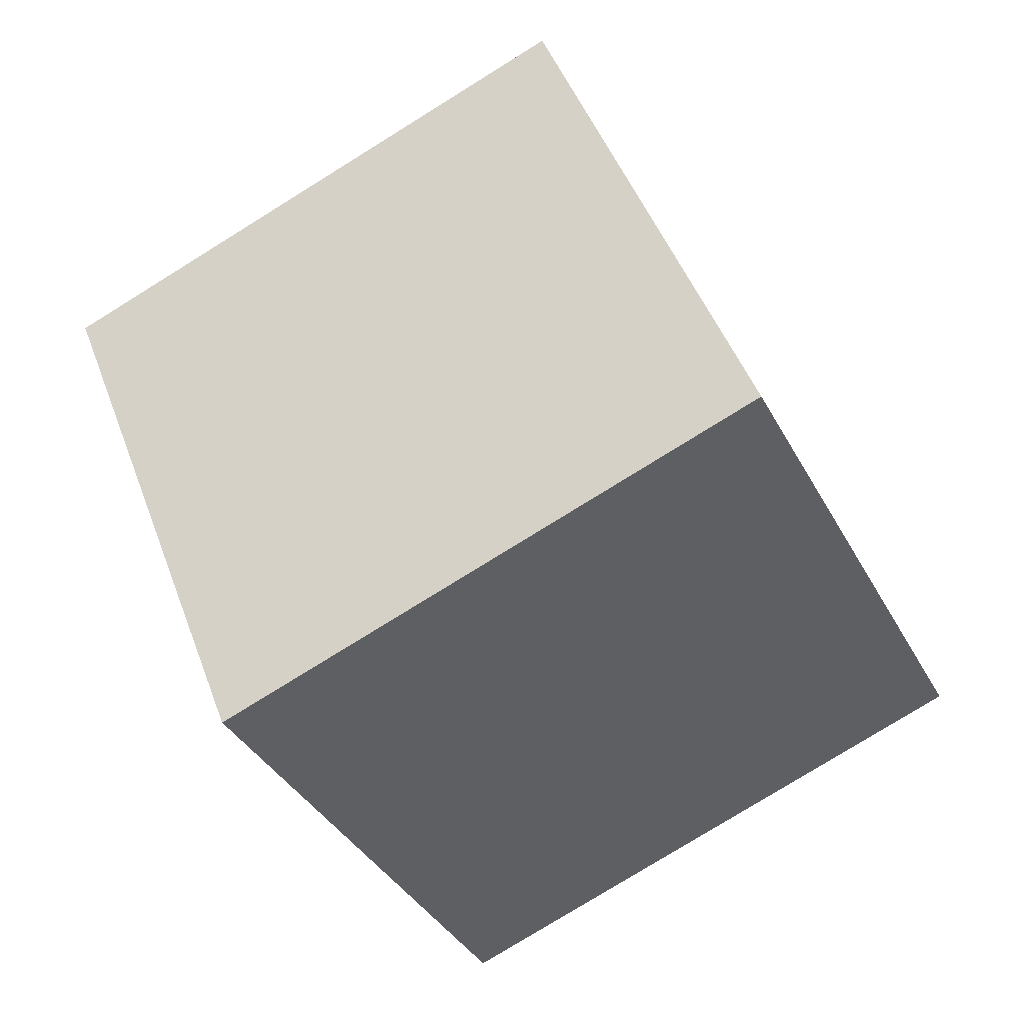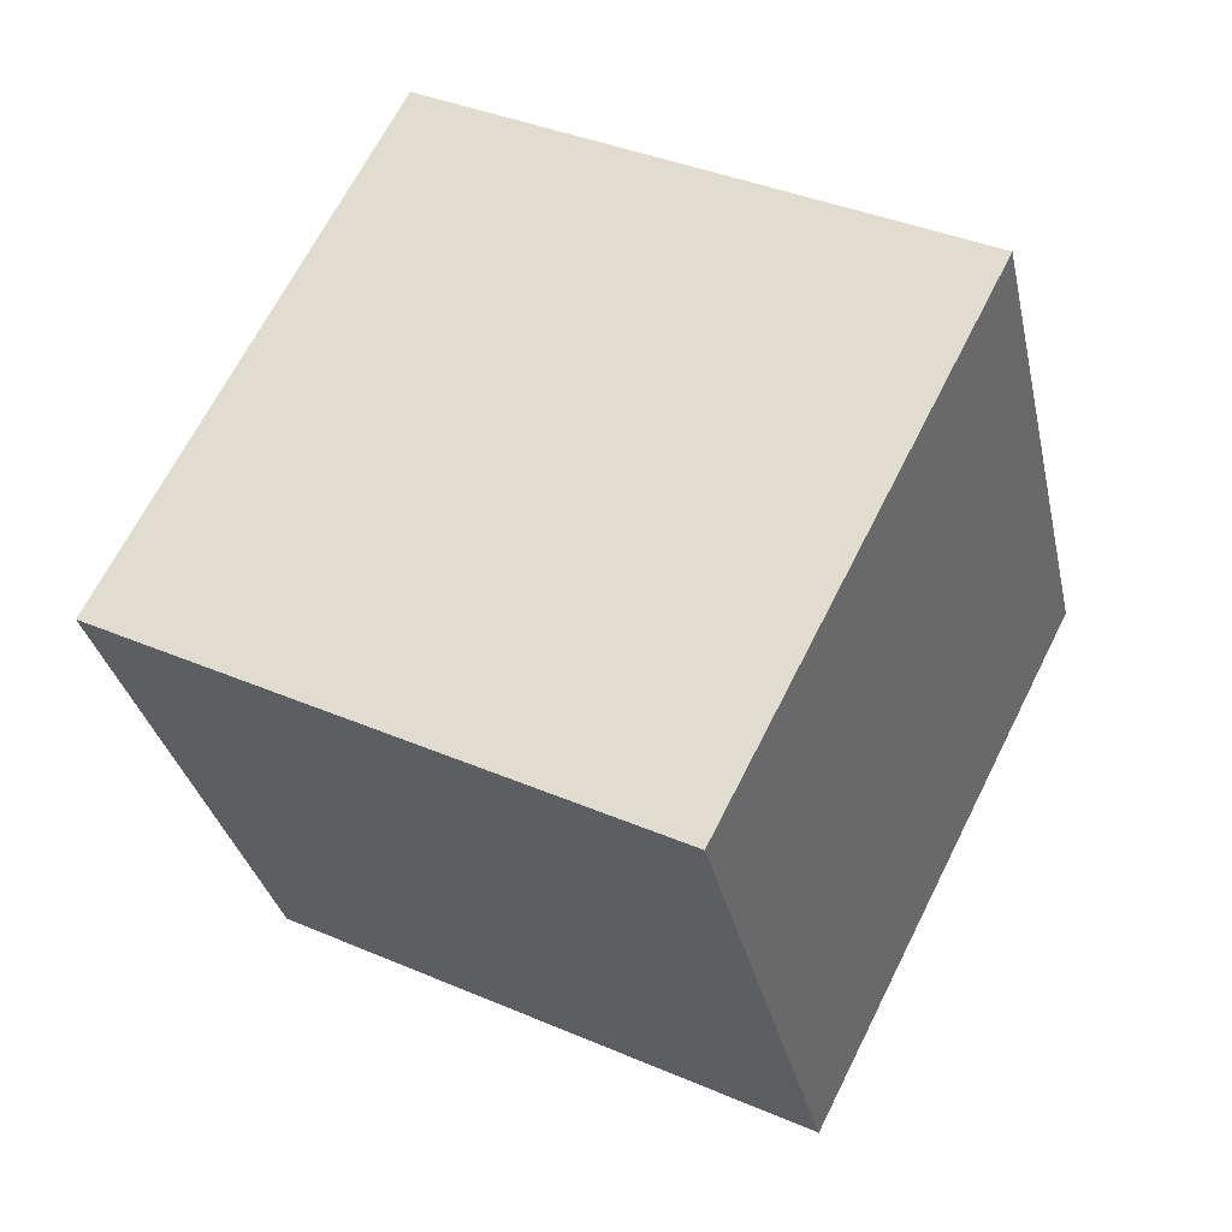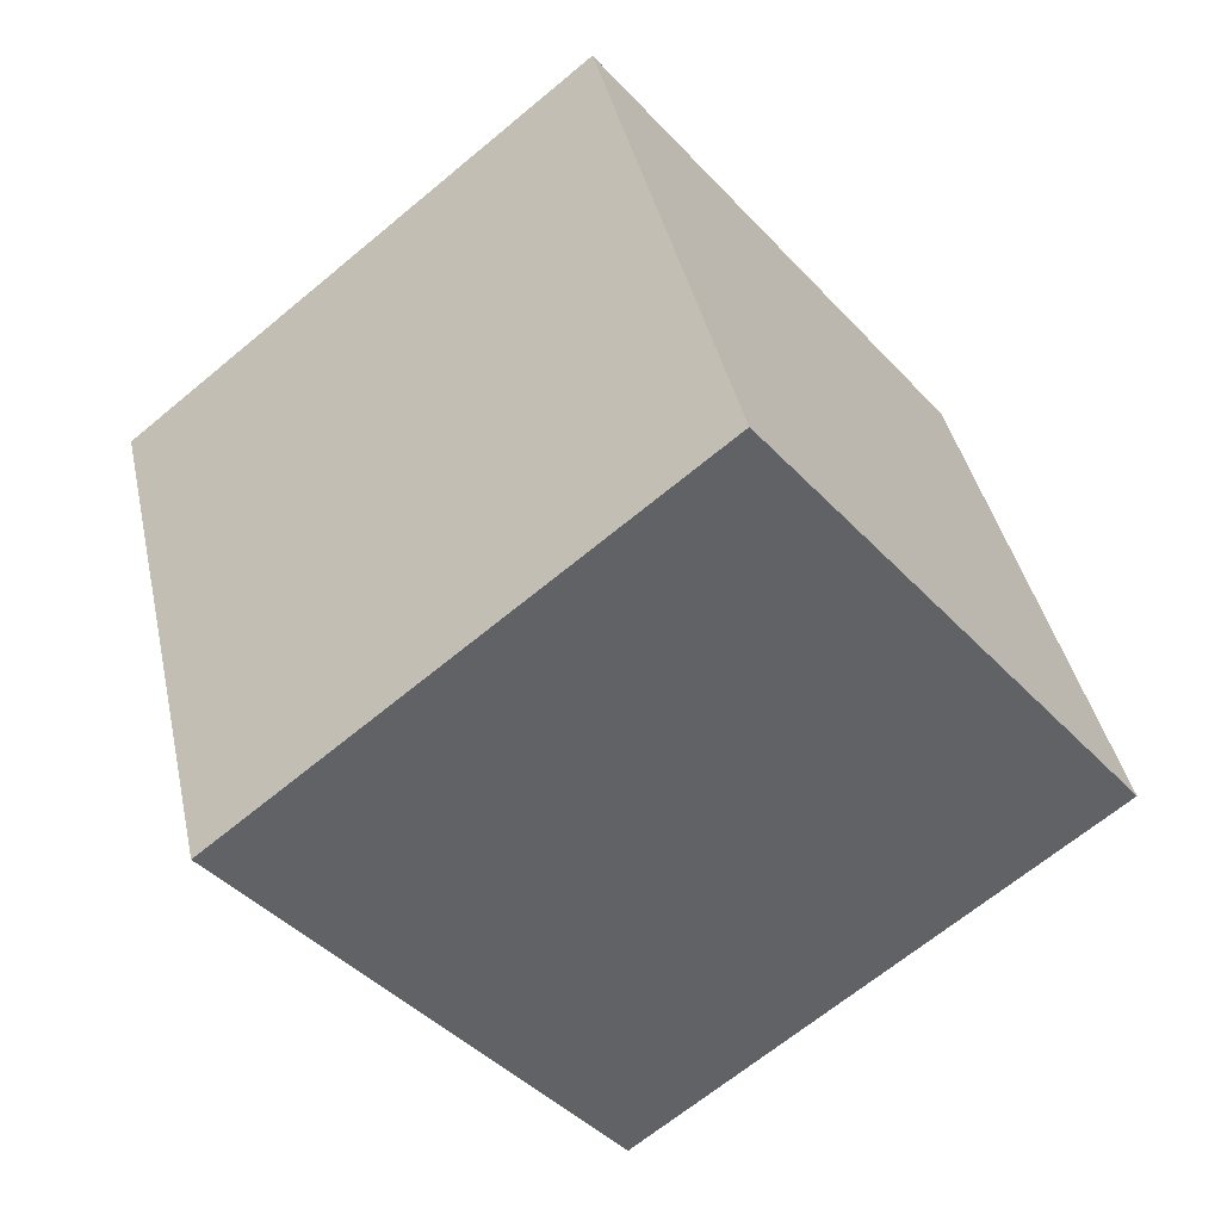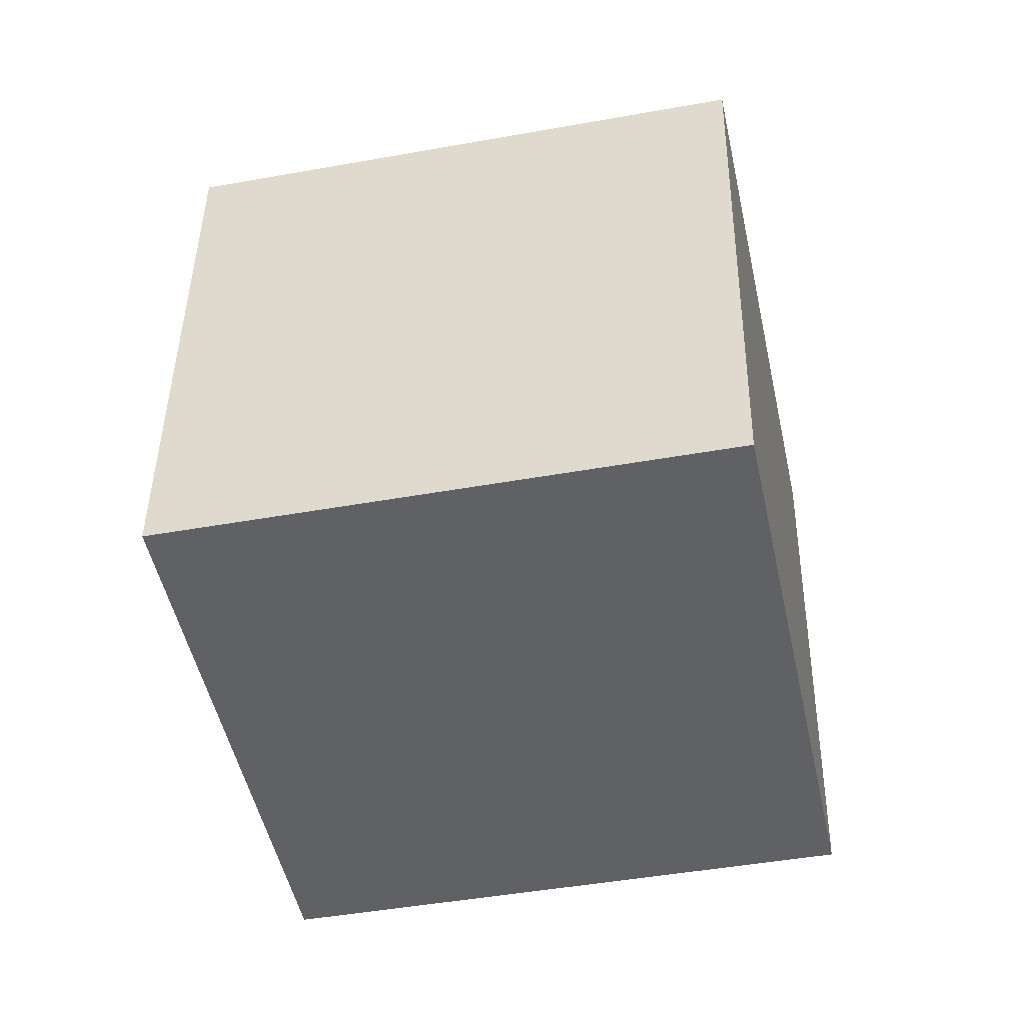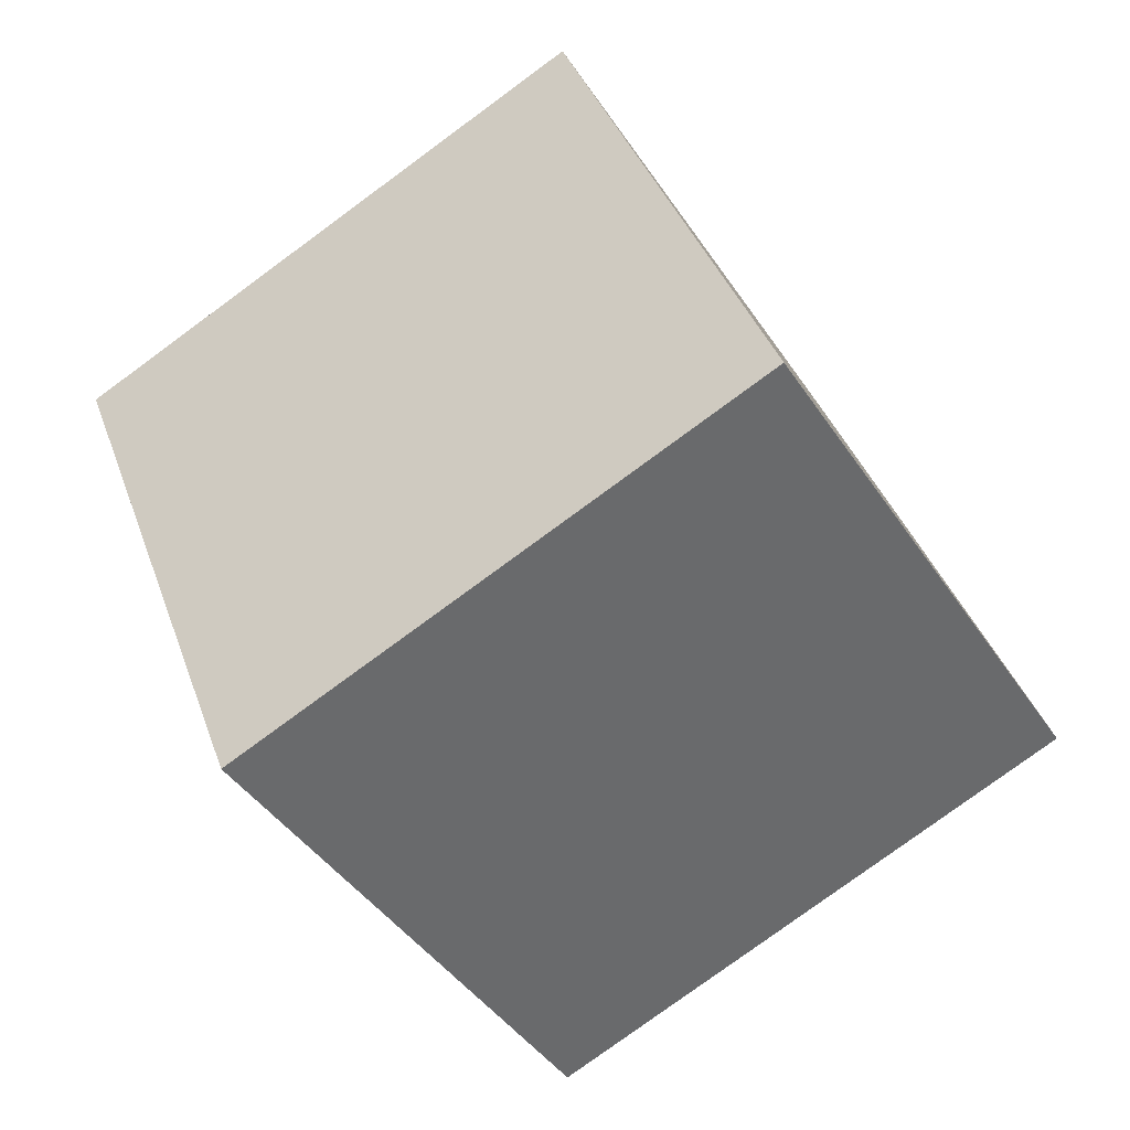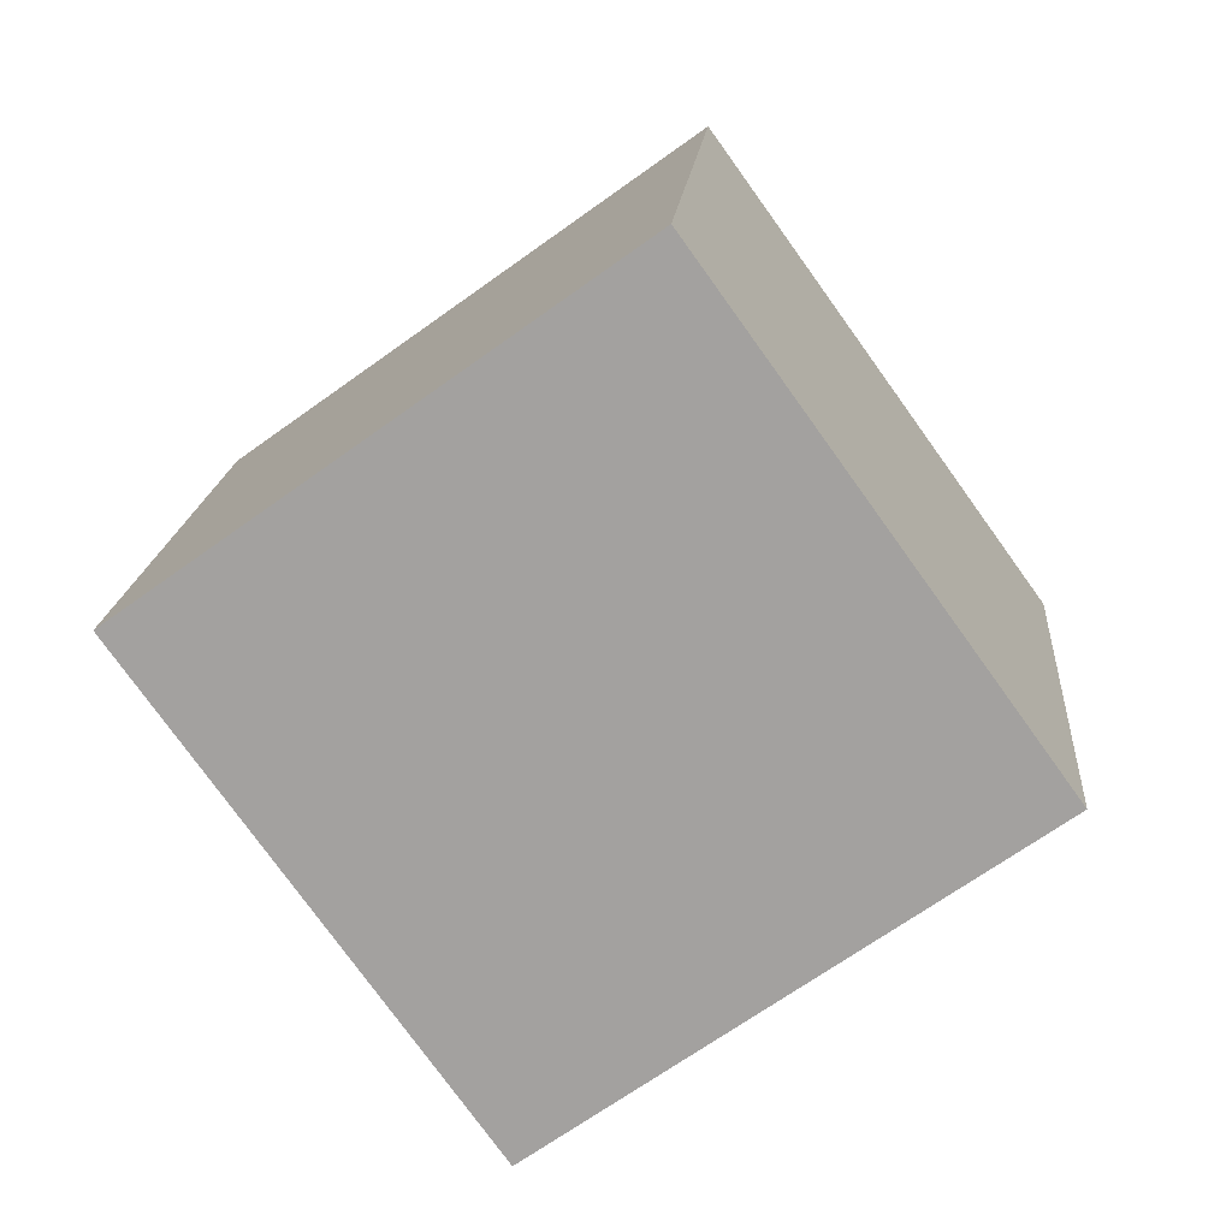
<metadata>
{"format":"obj","ext":"obj","renderer":"f3d","projection":"perspective","resolution":1024,"background":"white","views":[{"elev":-33.3,"azim":37.0,"up":"+Z"},{"elev":40.0,"azim":-47.9,"up":"+Z"},{"elev":-45.2,"azim":16.0,"up":"+Y"},{"elev":-61.2,"azim":-100.3,"up":"+Y"},{"elev":-39.6,"azim":43.1,"up":"+Z"},{"elev":-60.9,"azim":104.1,"up":"+Y"}]}
</metadata>
<code>
o Cube.109_Cube.950
v -0.6481 1.856 0.08768
v -1.354 1.74 1.854
v 1.07 2.269 0.8016
v 0.3642 2.153 2.568
v -0.2218 -0.00091 0.1359
v -0.9278 -0.1171 1.902
v 1.497 0.4121 0.8498
v 0.7905 0.2959 2.616
f 2 3 1
f 4 7 3
f 8 5 7
f 6 1 5
f 7 1 3
f 4 6 8
f 2 4 3
f 4 8 7
f 8 6 5
f 6 2 1
f 7 5 1
f 4 2 6

</code>
